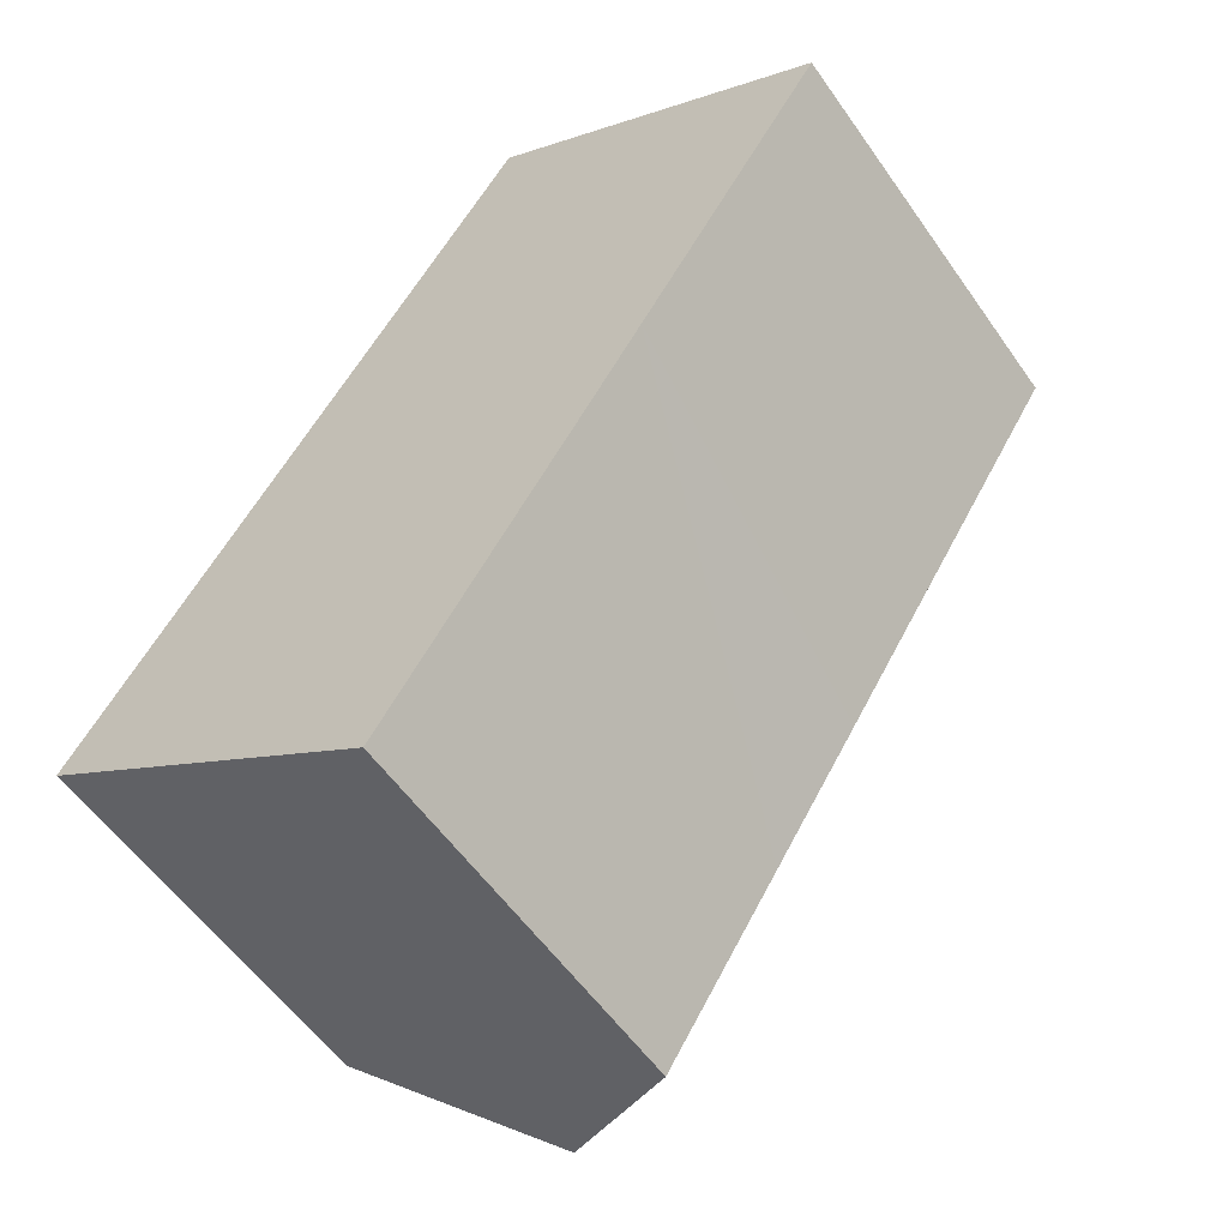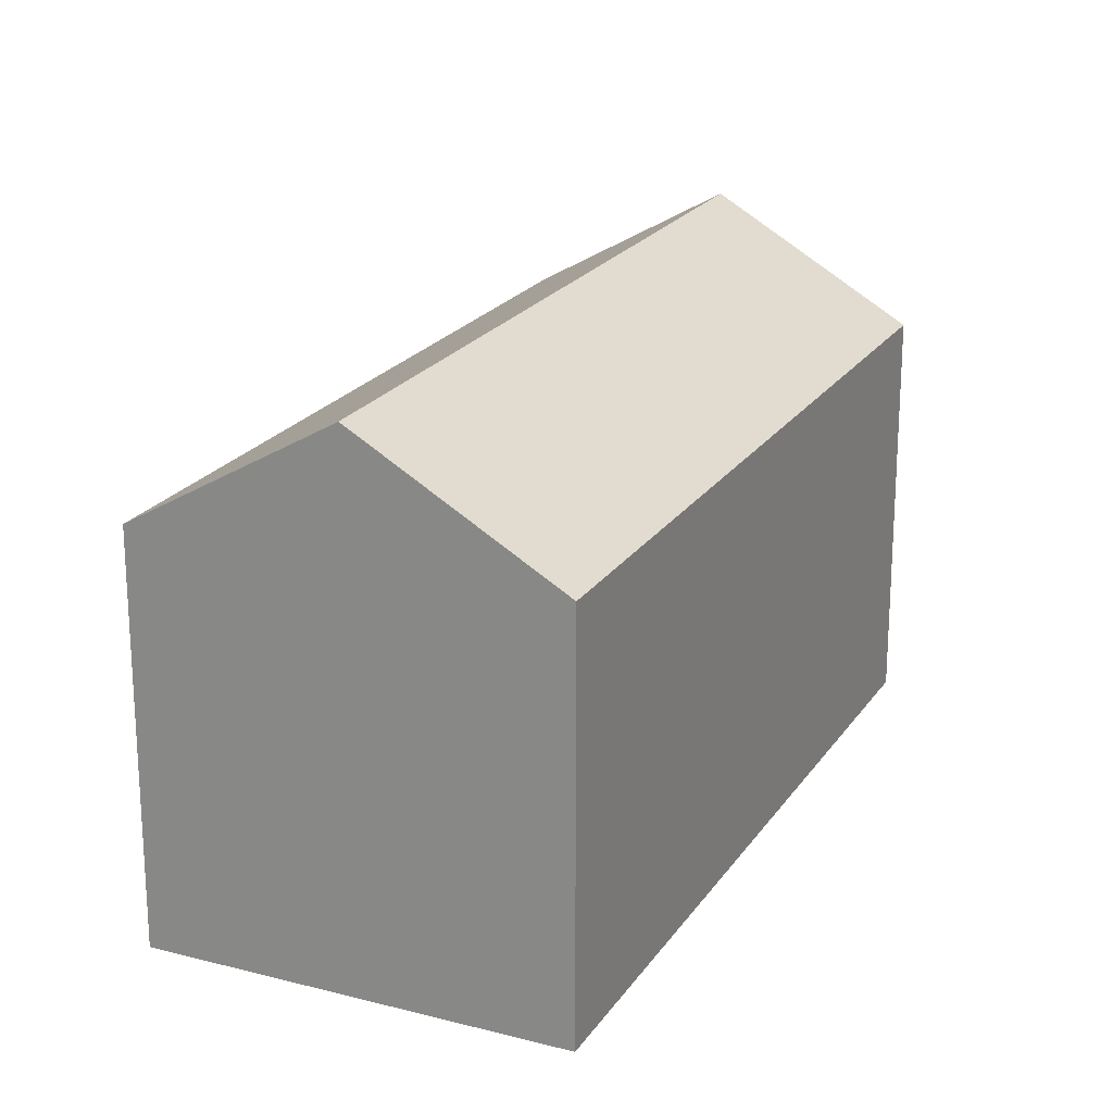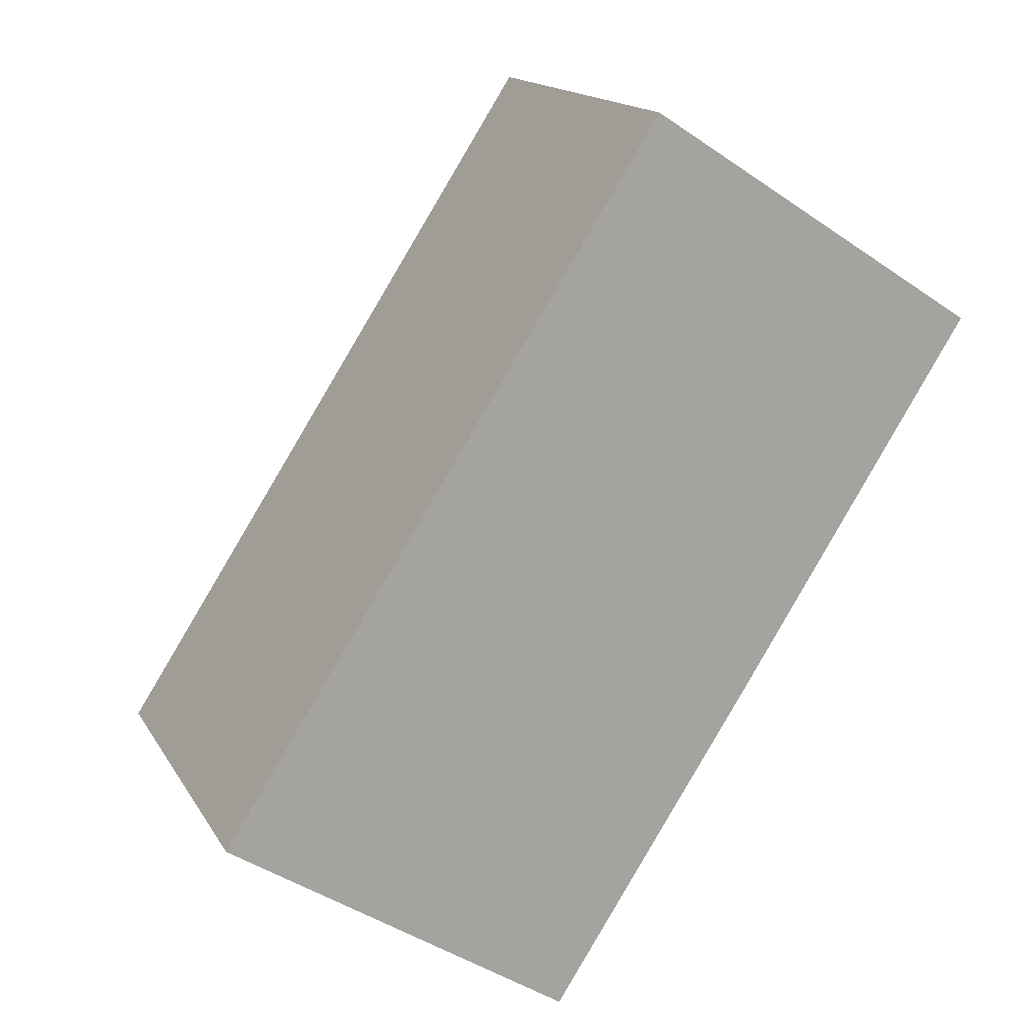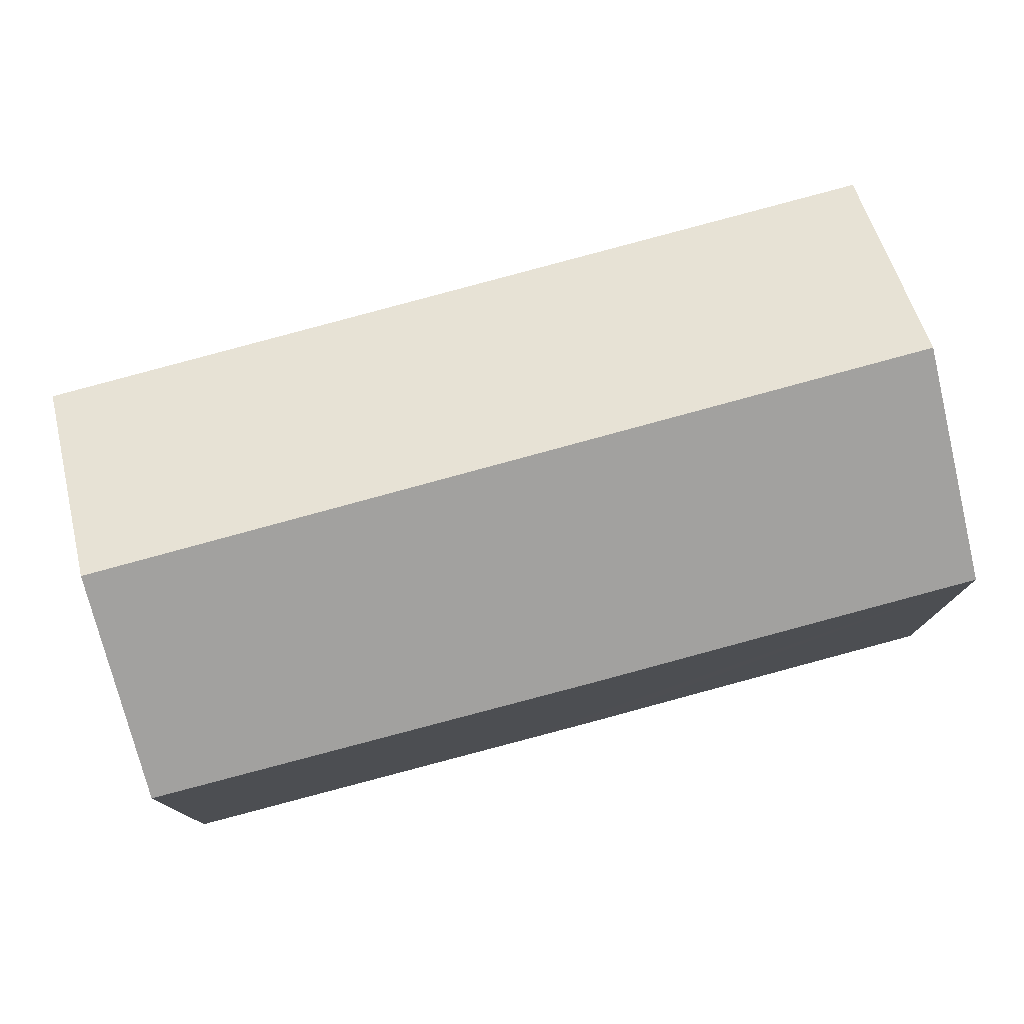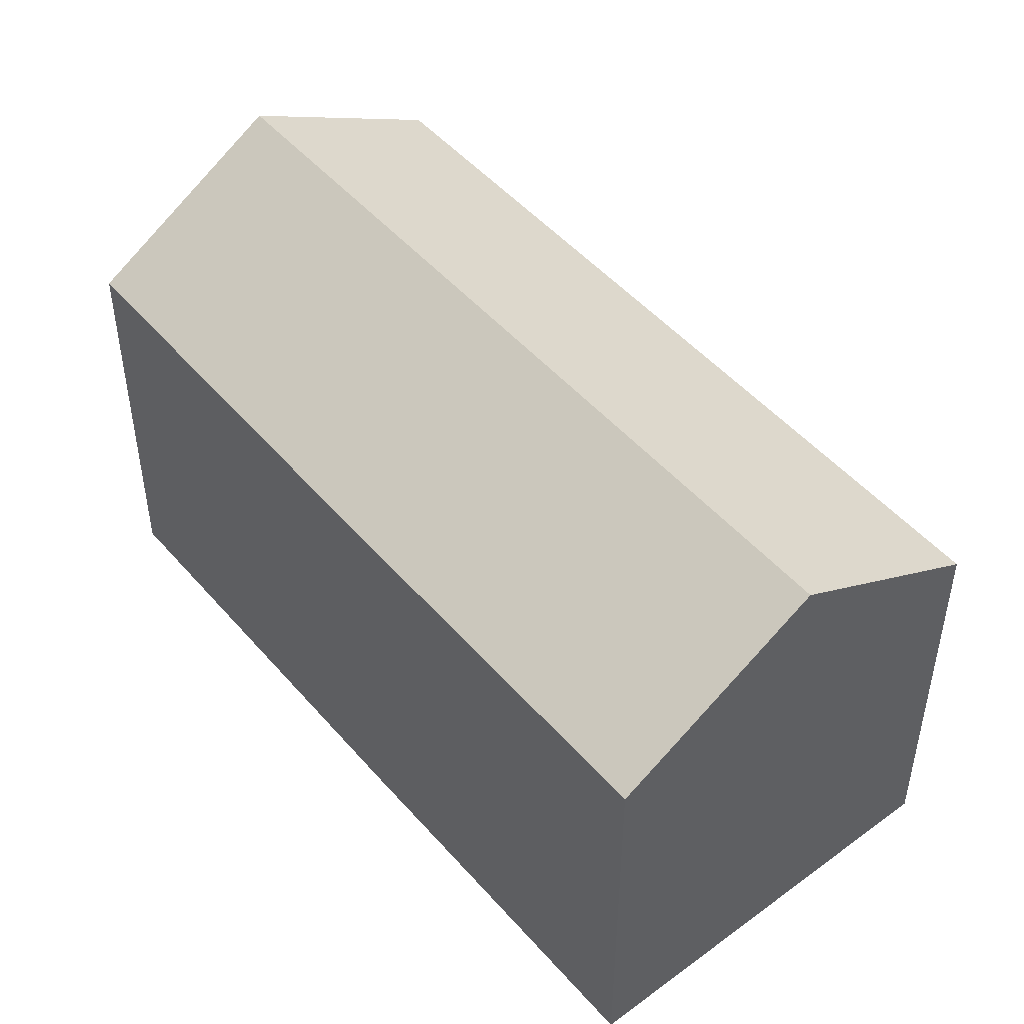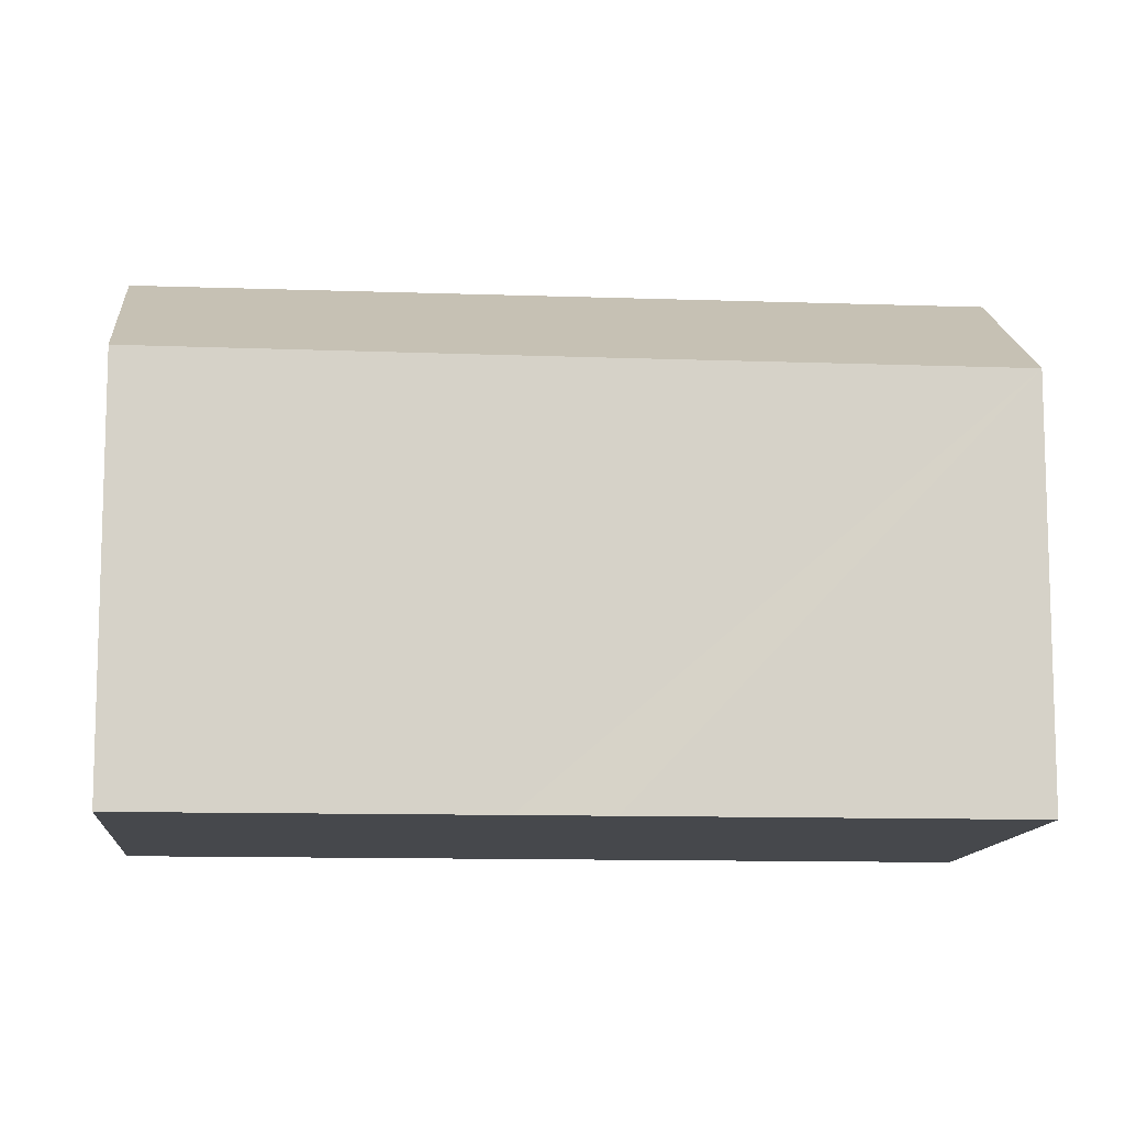
<metadata>
{"format":"obj","ext":"obj","renderer":"f3d","projection":"perspective","resolution":1024,"background":"white","views":[{"elev":-56.1,"azim":34.5,"up":"+Z"},{"elev":21.5,"azim":-122.5,"up":"+Y"},{"elev":15.7,"azim":-20.8,"up":"+Z"},{"elev":79.3,"azim":107.5,"up":"+Y"},{"elev":49.6,"azim":173.4,"up":"+Y"},{"elev":-11.4,"azim":117.9,"up":"+Y"}]}
</metadata>
<code>
v  20.69 13.87 5.913
v  21.27 17.93 19.93
v  27.14 13.94 16.14
v  5.943 17.93 -3.836
v  19.03 13.85 3.29
v  16 13.84 -1.434
v  11.98 13.82 -7.731
v  15.33 13.89 23.77
v  0.518 14.24 -0.334
v  0 13.89 8.503e-16
v  27.14 -9.881e-16 16.14
v  20.69 -3.621e-16 5.913
v  19.03 -2.015e-16 3.29
v  16 8.781e-17 -1.434
v  11.98 4.734e-16 -7.731
v  5.943 2.349e-16 -3.836
v  0.518 2.045e-17 -0.334
v  0 0 0
v  15.33 -1.455e-15 23.77
v  21.27 -1.22e-15 19.93
g defaultobject
f 1 2 3
f 2 1 4
f 4 1 5
f 4 5 6
f 4 6 7
f 8 9 10
f 9 8 4
f 4 8 2
f 11 1 3
f 1 11 5
f 5 11 12
f 5 12 6
f 6 12 7
f 7 12 13
f 7 13 14
f 7 14 15
f 15 4 7
f 4 15 9
f 9 15 10
f 10 15 16
f 10 16 17
f 10 17 18
f 18 8 10
f 8 18 19
f 8 3 2
f 3 8 19
f 3 19 11
f 11 19 20
f 20 12 11
f 12 20 19
f 12 19 18
f 12 18 13
f 13 18 14
f 14 18 17
f 14 17 15
f 15 17 16

</code>
